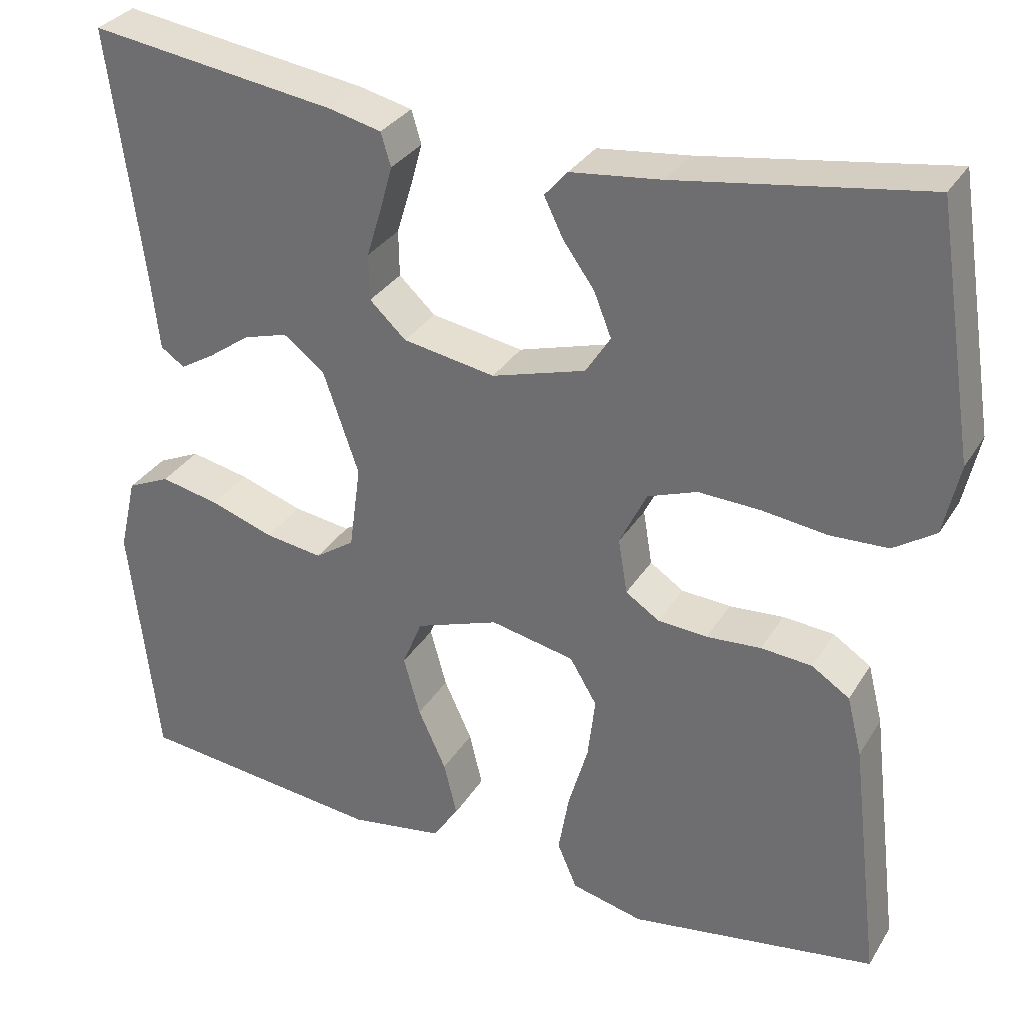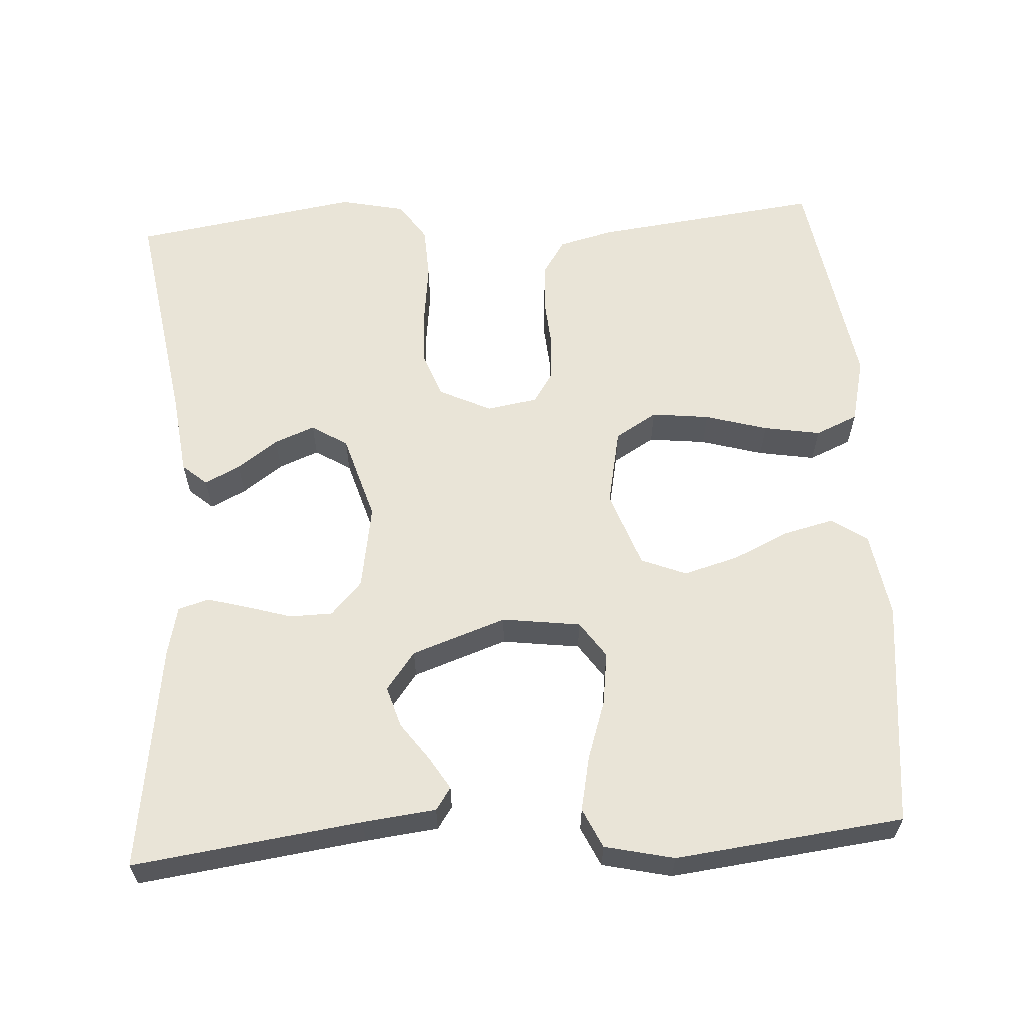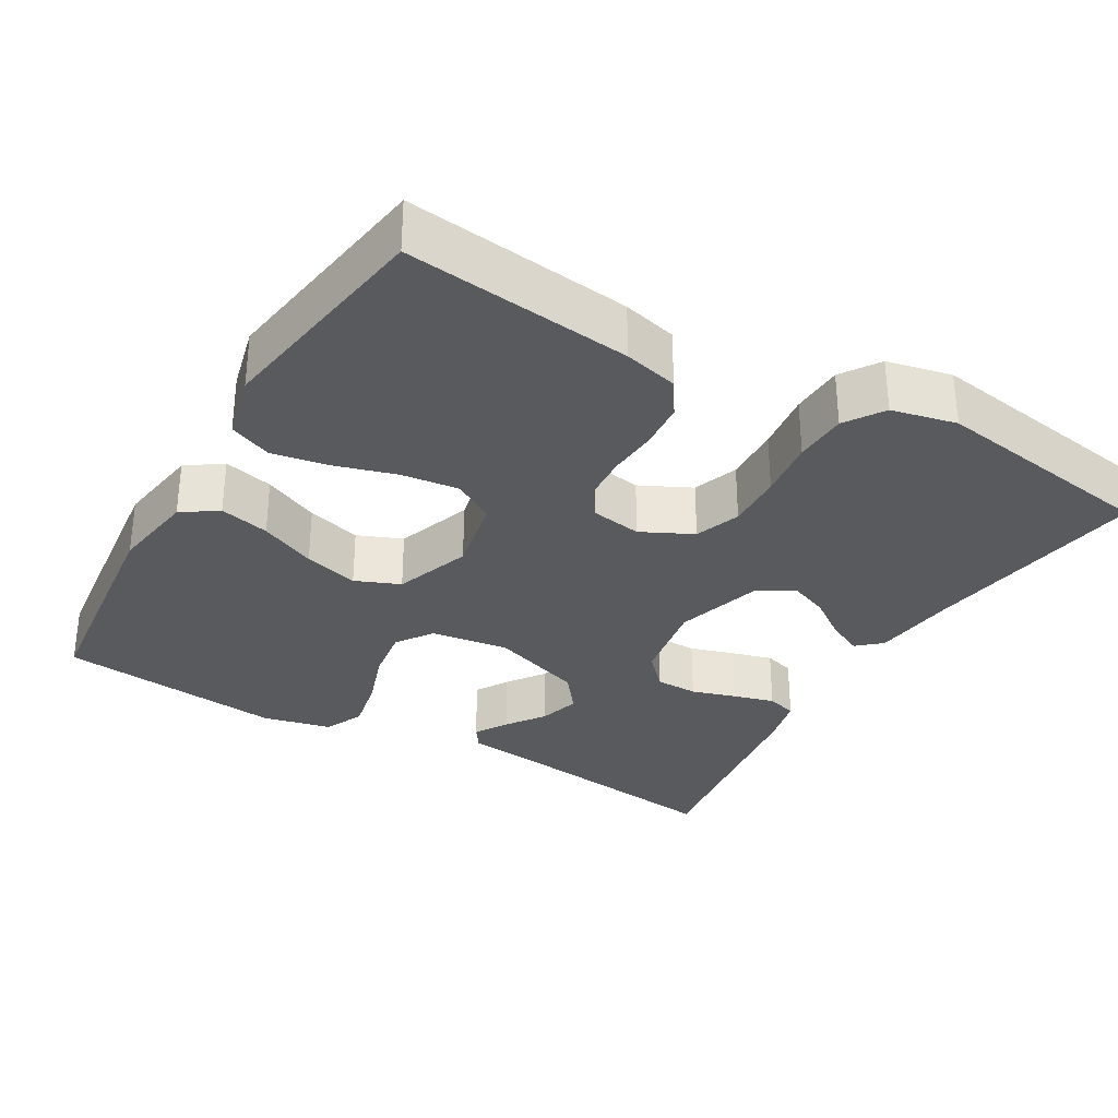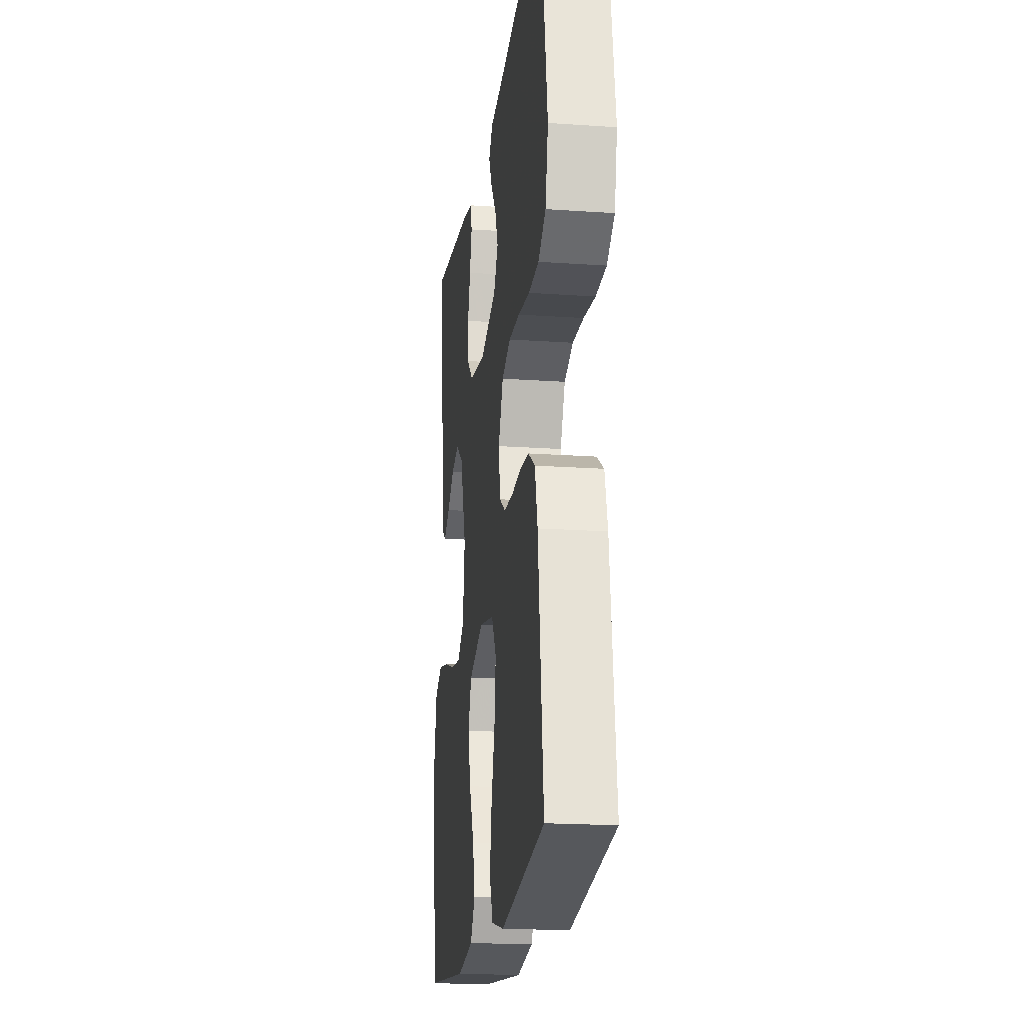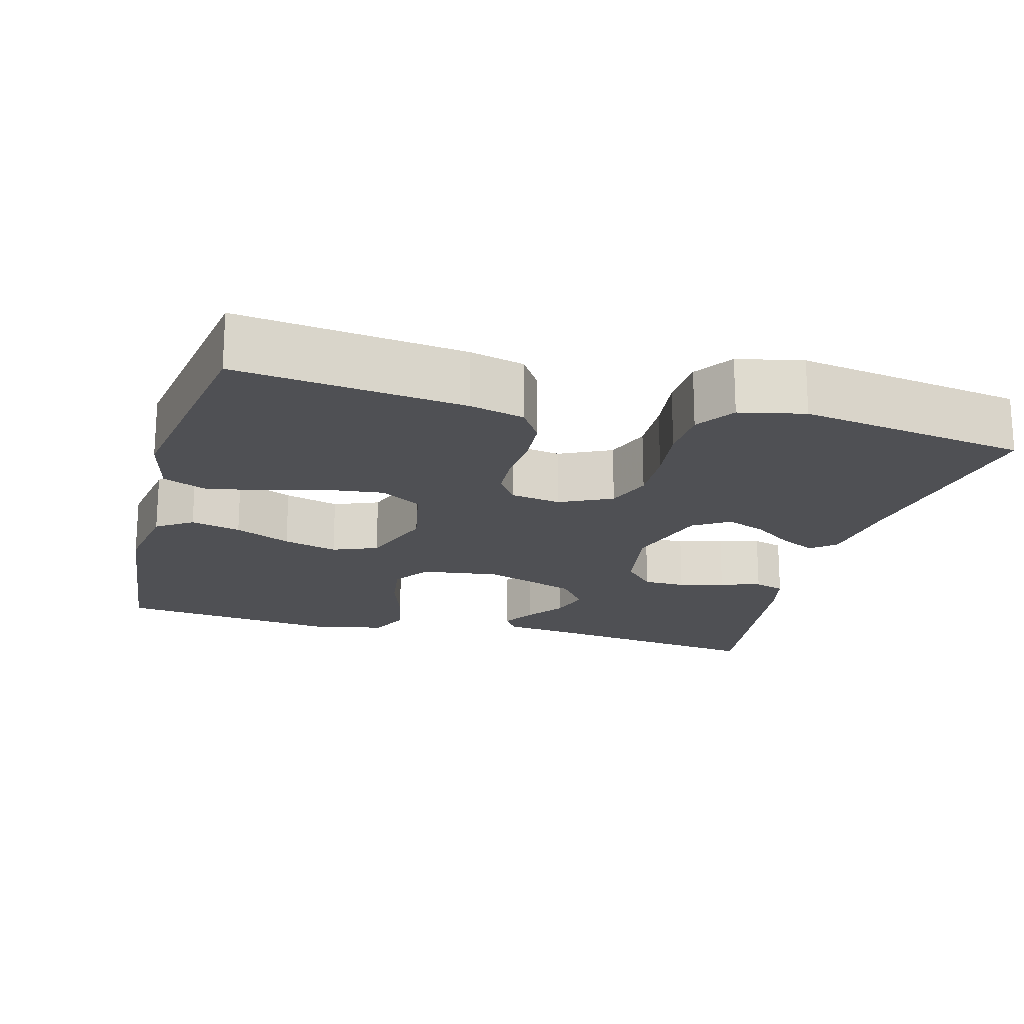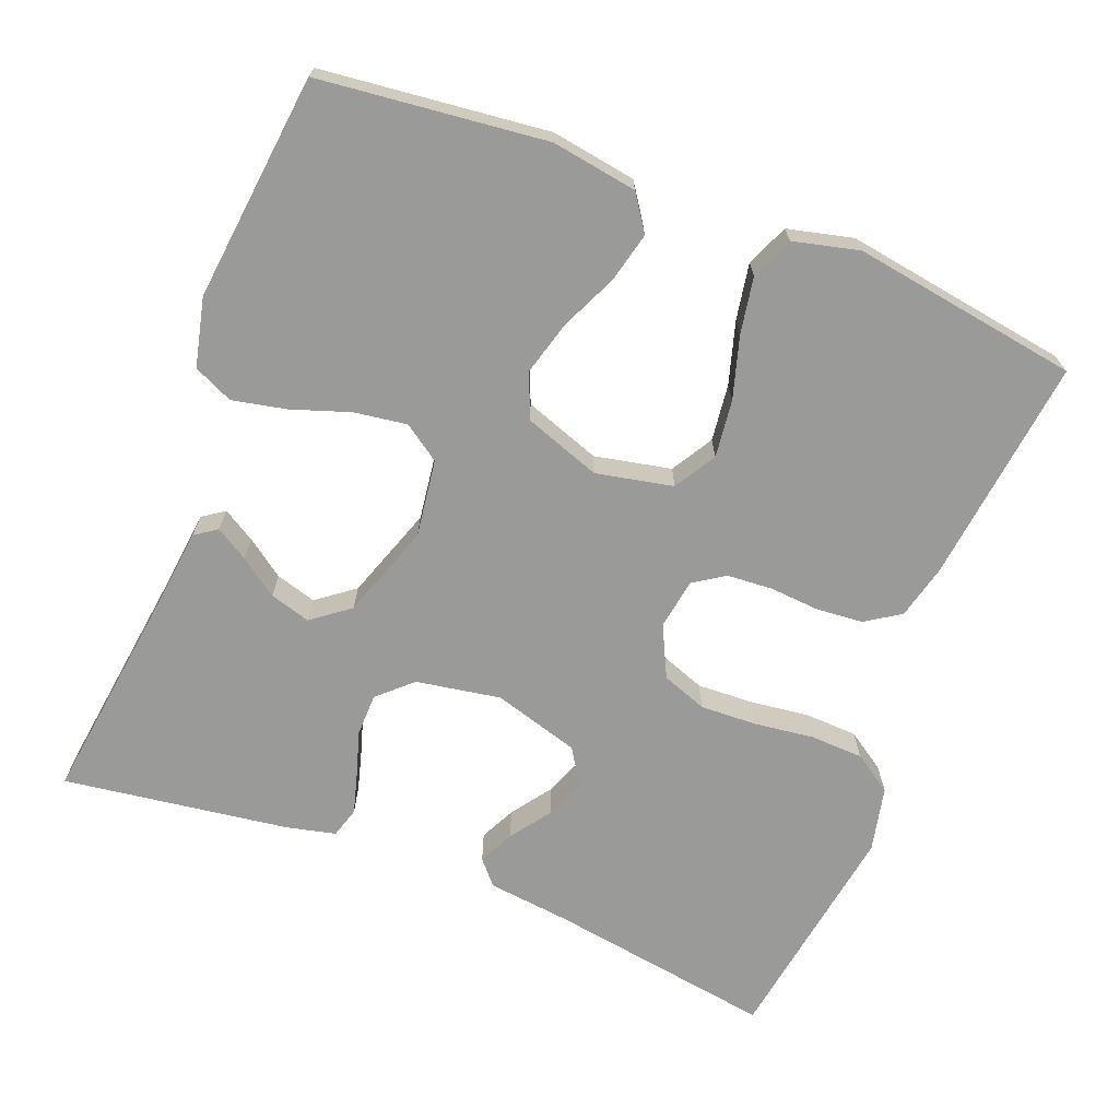
<metadata>
{"format":"obj","ext":"obj","renderer":"f3d","projection":"perspective","resolution":1024,"background":"white","views":[{"elev":31.7,"azim":-153.4,"up":"+Z"},{"elev":60.9,"azim":86.4,"up":"+Y"},{"elev":-31.8,"azim":-120.1,"up":"+Y"},{"elev":-19.2,"azim":-97.5,"up":"+Z"},{"elev":-19.1,"azim":-105.2,"up":"+Y"},{"elev":-69.2,"azim":158.7,"up":"+Y"}]}
</metadata>
<code>
v -0.5 0.07 0.5
v -0.2 0.07 0.453
v -0.09 0.07 0.44
v -0.062 0.07 0.408
v -0.085 0.07 0.361
v -0.123 0.07 0.308
v -0.144 0.07 0.255
v -0.114 0.07 0.208
v 0 0.07 0.174
v 0.112 0.07 0.193
v 0.156 0.07 0.234
v 0.157 0.07 0.29
v 0.139 0.07 0.349
v 0.124 0.07 0.403
v 0.136 0.07 0.443
v 0.2 0.07 0.458
v 0.5 0.07 0.5
v 0.46 0.07 0.2
v 0.449 0.07 0.104
v 0.42 0.07 0.084
v 0.377 0.07 0.11
v 0.327 0.07 0.146
v 0.273 0.07 0.162
v 0.223 0.07 0.124
v 0.18 0.07 0
v 0.194 0.07 -0.103
v 0.242 0.07 -0.136
v 0.312 0.07 -0.126
v 0.389 0.07 -0.1
v 0.461 0.07 -0.085
v 0.513 0.07 -0.109
v 0.534 0.07 -0.2
v 0.5 0.07 -0.5
v 0.2 0.07 -0.533
v 0.087 0.07 -0.515
v 0.055 0.07 -0.468
v 0.071 0.07 -0.402
v 0.105 0.07 -0.328
v 0.125 0.07 -0.256
v 0.101 0.07 -0.197
v 0 0.07 -0.161
v -0.102 0.07 -0.182
v -0.135 0.07 -0.237
v -0.126 0.07 -0.313
v -0.102 0.07 -0.395
v -0.089 0.07 -0.47
v -0.113 0.07 -0.526
v -0.2 0.07 -0.547
v -0.5 0.07 -0.5
v -0.464 0.07 -0.2
v -0.446 0.07 -0.128
v -0.4 0.07 -0.098
v -0.338 0.07 -0.093
v -0.272 0.07 -0.098
v -0.212 0.07 -0.094
v -0.171 0.07 -0.067
v -0.16 0.07 0
v -0.193 0.07 0.068
v -0.253 0.07 0.09
v -0.328 0.07 0.087
v -0.407 0.07 0.077
v -0.477 0.07 0.08
v -0.528 0.07 0.114
v -0.547 0.07 0.2
v -0.5 0 0.5
v -0.2 0 0.453
v -0.09 0 0.44
v -0.062 0 0.408
v -0.085 0 0.361
v -0.123 0 0.308
v -0.144 0 0.255
v -0.114 0 0.208
v 0 0 0.174
v 0.112 0 0.193
v 0.156 0 0.234
v 0.157 0 0.29
v 0.139 0 0.349
v 0.124 0 0.403
v 0.136 0 0.443
v 0.2 0 0.458
v 0.5 0 0.5
v 0.46 0 0.2
v 0.449 0 0.104
v 0.42 0 0.084
v 0.377 0 0.11
v 0.327 0 0.146
v 0.273 0 0.162
v 0.223 0 0.124
v 0.18 0 0
v 0.194 0 -0.103
v 0.242 0 -0.136
v 0.312 0 -0.126
v 0.389 0 -0.1
v 0.461 0 -0.085
v 0.513 0 -0.109
v 0.534 0 -0.2
v 0.5 0 -0.5
v 0.2 0 -0.533
v 0.087 0 -0.515
v 0.055 0 -0.468
v 0.071 0 -0.402
v 0.105 0 -0.328
v 0.125 0 -0.256
v 0.101 0 -0.197
v 0 0 -0.161
v -0.102 0 -0.182
v -0.135 0 -0.237
v -0.126 0 -0.313
v -0.102 0 -0.395
v -0.089 0 -0.47
v -0.113 0 -0.526
v -0.2 0 -0.547
v -0.5 0 -0.5
v -0.464 0 -0.2
v -0.446 0 -0.128
v -0.4 0 -0.098
v -0.338 0 -0.093
v -0.272 0 -0.098
v -0.212 0 -0.094
v -0.171 0 -0.067
v -0.16 0 0
v -0.193 0 0.068
v -0.253 0 0.09
v -0.328 0 0.087
v -0.407 0 0.077
v -0.477 0 0.08
v -0.528 0 0.114
v -0.547 0 0.2
f 64 1 2
f 63 64 2
f 62 63 2
f 61 62 2
f 60 61 2
f 59 60 2 3
f 52 53 54
f 51 52 54
f 50 51 54
f 49 50 54
f 48 49 54
f 47 48 54
f 46 47 54
f 45 46 54
f 44 45 54
f 43 44 54 55
f 42 43 55 56
f 36 37 38
f 35 36 38
f 34 35 38
f 33 34 38
f 32 33 38
f 31 32 38
f 30 31 38
f 29 30 38
f 28 29 38
f 27 28 38 39
f 26 27 39 40
f 20 21 22
f 19 20 22
f 18 19 22
f 18 22 23
f 17 18 23
f 16 17 23
f 15 16 23
f 14 15 23
f 13 14 23
f 12 13 23
f 11 12 23 24
f 3 4 5 6
f 3 6 7
f 59 3 7
f 58 59 7 8
f 57 58 8 9
f 57 9 10
f 56 57 10
f 42 56 10
f 41 42 10
f 40 41 10
f 26 40 10
f 25 26 10
f 10 11 24 25
f 66 65 128
f 66 128 127
f 66 127 126
f 66 126 125
f 66 125 124
f 67 66 124 123
f 118 117 116
f 118 116 115
f 118 115 114
f 118 114 113
f 118 113 112
f 118 112 111
f 118 111 110
f 118 110 109
f 118 109 108
f 119 118 108 107
f 120 119 107 106
f 102 101 100
f 102 100 99
f 102 99 98
f 102 98 97
f 102 97 96
f 102 96 95
f 102 95 94
f 102 94 93
f 102 93 92
f 103 102 92 91
f 104 103 91 90
f 86 85 84
f 86 84 83
f 86 83 82
f 87 86 82
f 87 82 81
f 87 81 80
f 87 80 79
f 87 79 78
f 87 78 77
f 87 77 76
f 88 87 76 75
f 70 69 68 67
f 71 70 67
f 71 67 123
f 72 71 123 122
f 73 72 122 121
f 74 73 121
f 74 121 120
f 74 120 106
f 74 106 105
f 74 105 104
f 74 104 90
f 74 90 89
f 89 88 75 74
f 1 65 66 2
f 2 66 67 3
f 3 67 68 4
f 4 68 69 5
f 5 69 70 6
f 6 70 71 7
f 7 71 72 8
f 8 72 73 9
f 9 73 74 10
f 10 74 75 11
f 11 75 76 12
f 12 76 77 13
f 13 77 78 14
f 14 78 79 15
f 15 79 80 16
f 16 80 81 17
f 17 81 82 18
f 18 82 83 19
f 19 83 84 20
f 20 84 85 21
f 21 85 86 22
f 22 86 87 23
f 23 87 88 24
f 24 88 89 25
f 25 89 90 26
f 26 90 91 27
f 27 91 92 28
f 28 92 93 29
f 29 93 94 30
f 30 94 95 31
f 31 95 96 32
f 32 96 97 33
f 33 97 98 34
f 34 98 99 35
f 35 99 100 36
f 36 100 101 37
f 37 101 102 38
f 38 102 103 39
f 39 103 104 40
f 40 104 105 41
f 41 105 106 42
f 42 106 107 43
f 43 107 108 44
f 44 108 109 45
f 45 109 110 46
f 46 110 111 47
f 47 111 112 48
f 48 112 113 49
f 49 113 114 50
f 50 114 115 51
f 51 115 116 52
f 52 116 117 53
f 53 117 118 54
f 54 118 119 55
f 55 119 120 56
f 56 120 121 57
f 57 121 122 58
f 58 122 123 59
f 59 123 124 60
f 60 124 125 61
f 61 125 126 62
f 62 126 127 63
f 63 127 128 64
f 64 128 65 1

</code>
